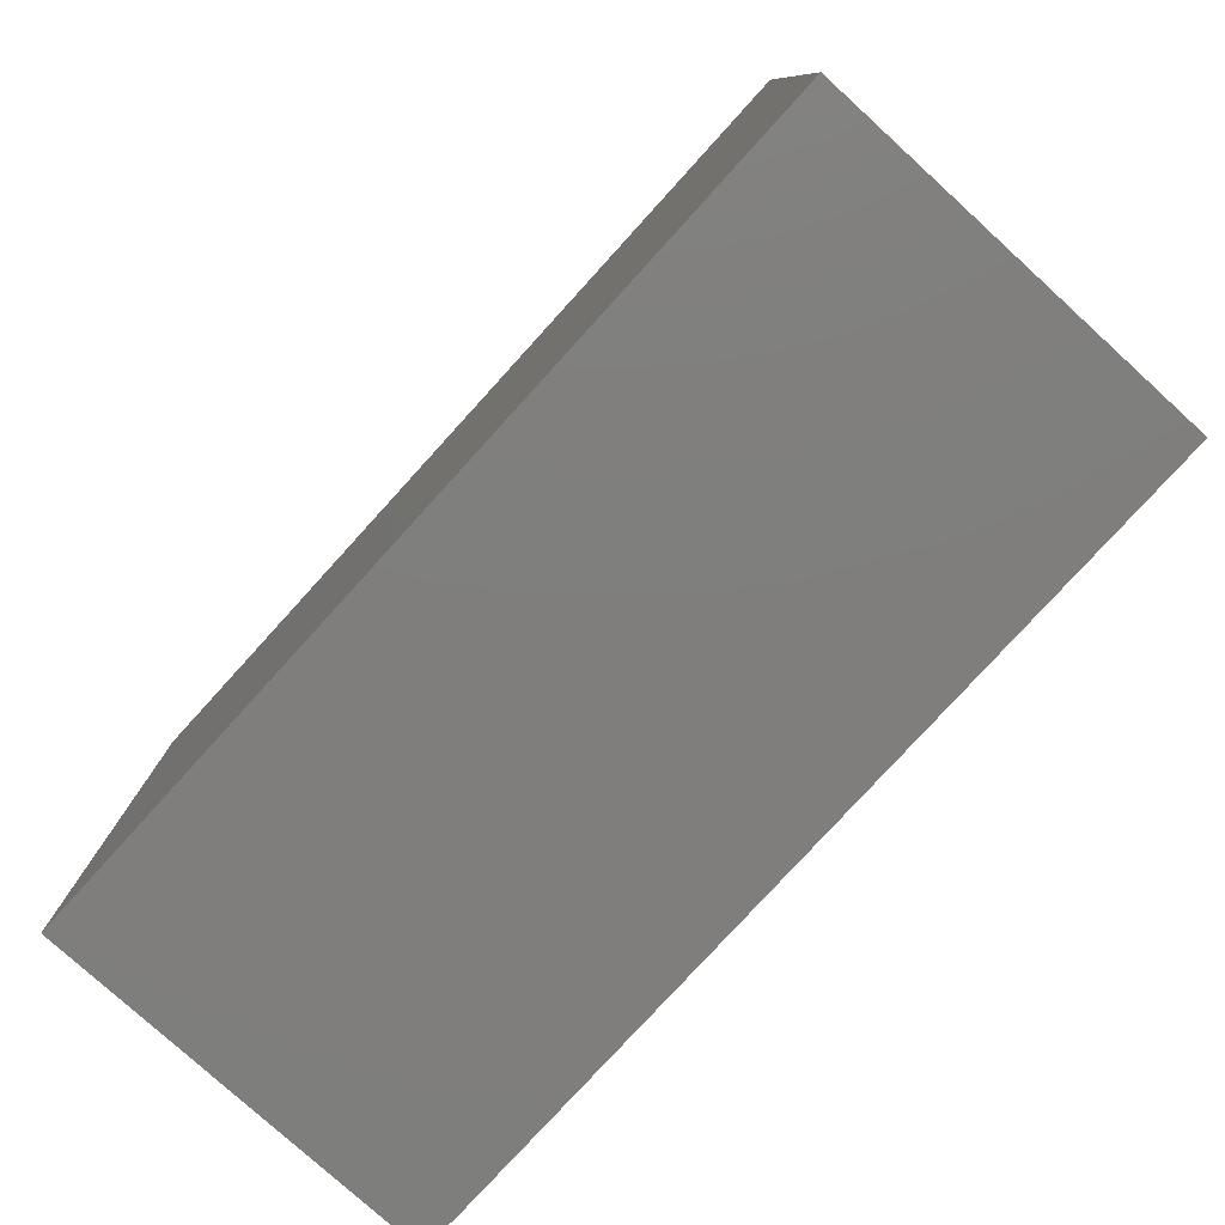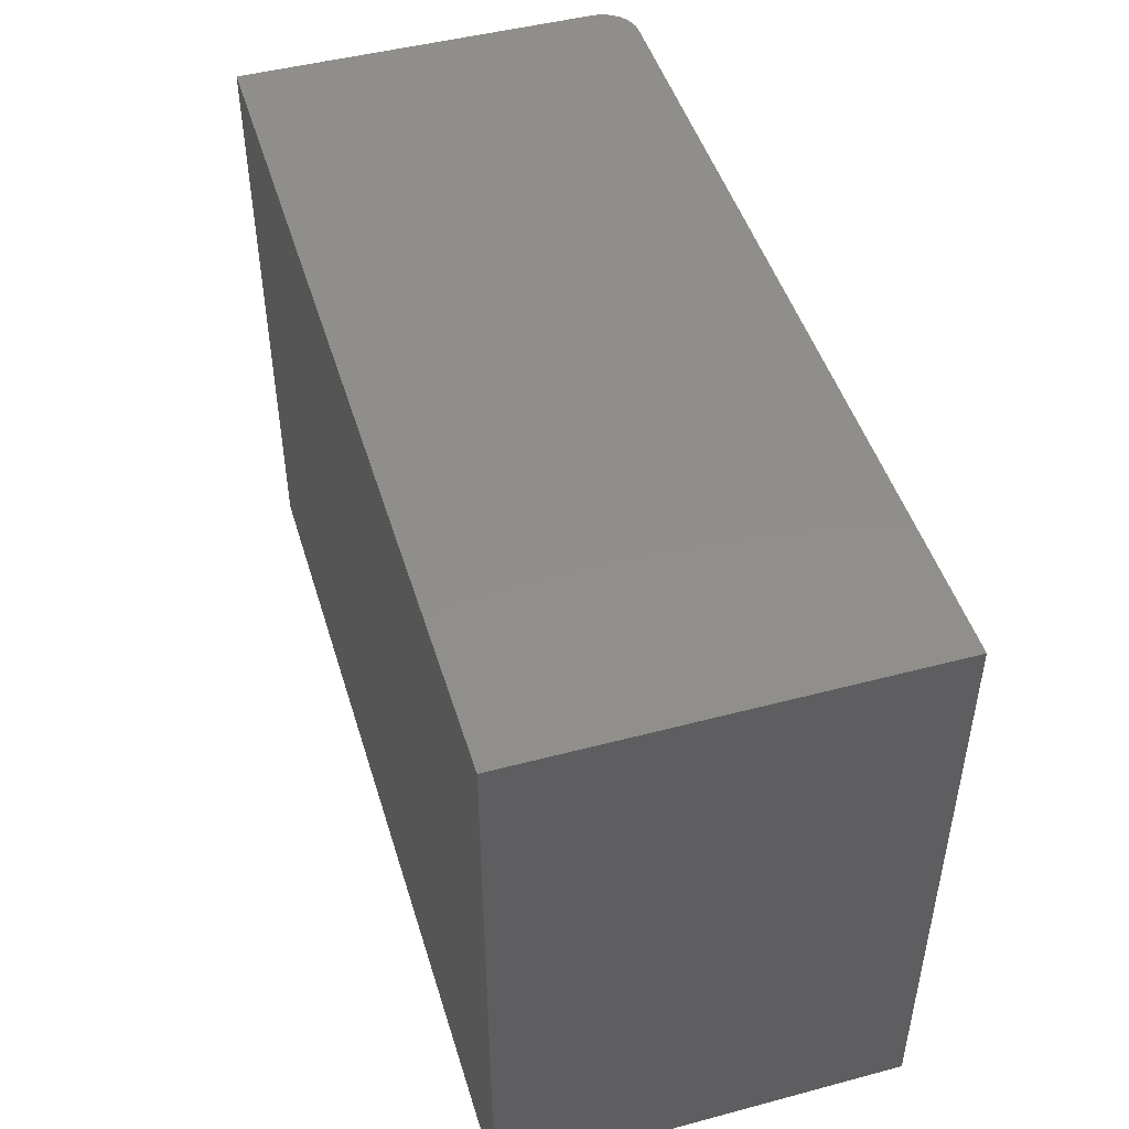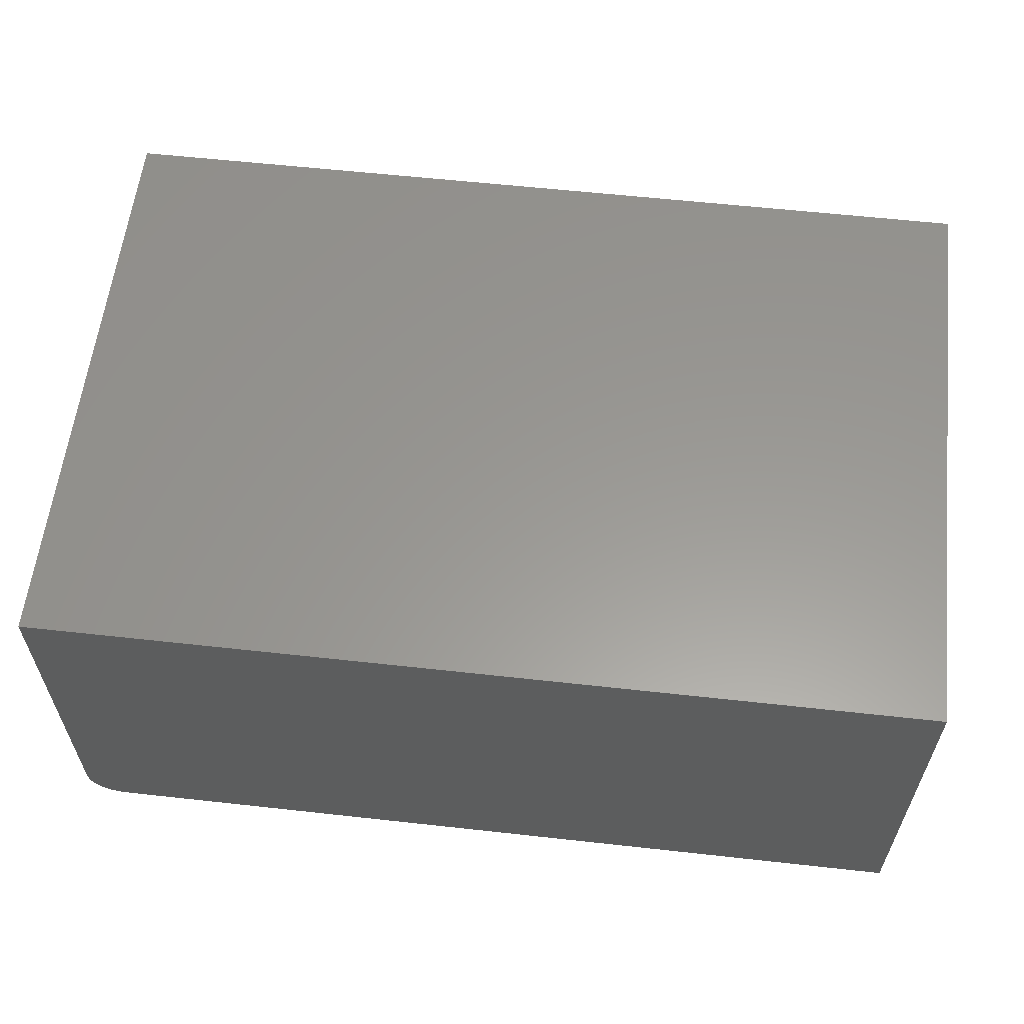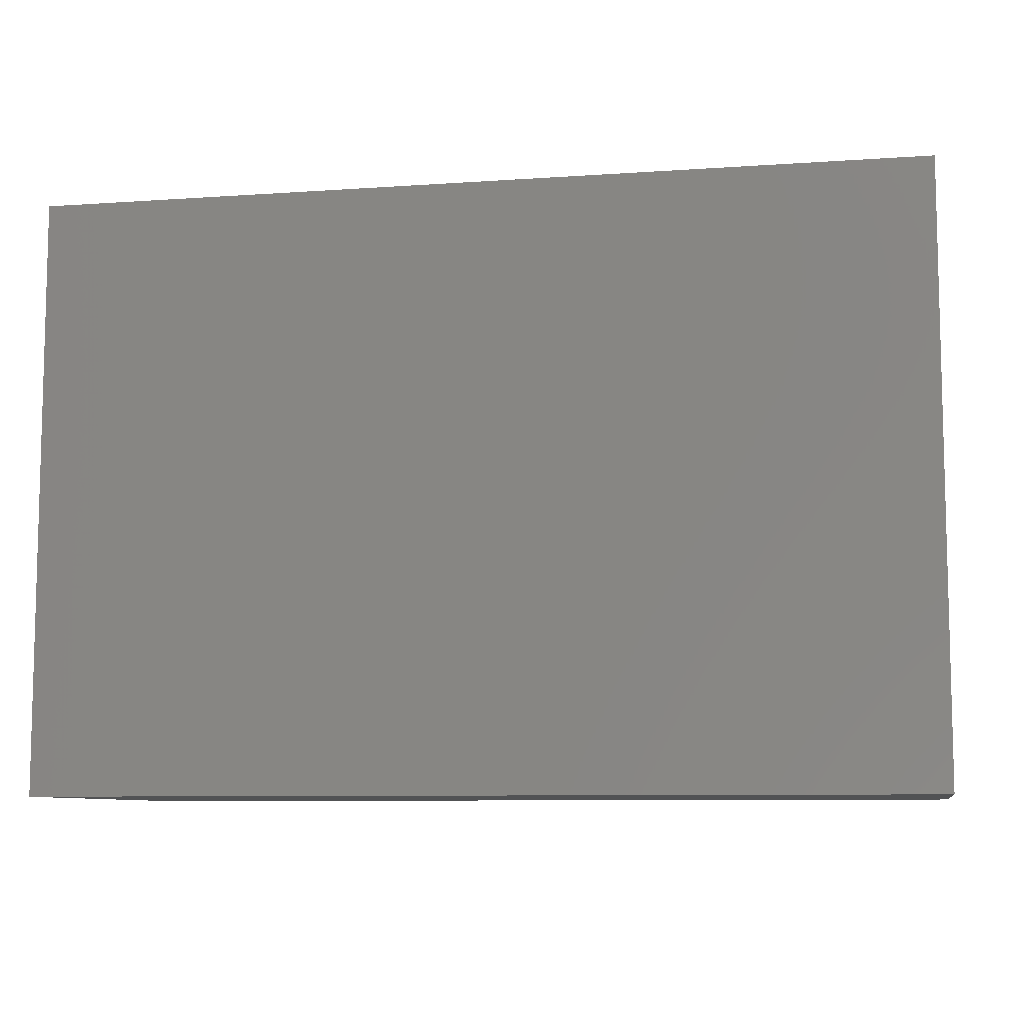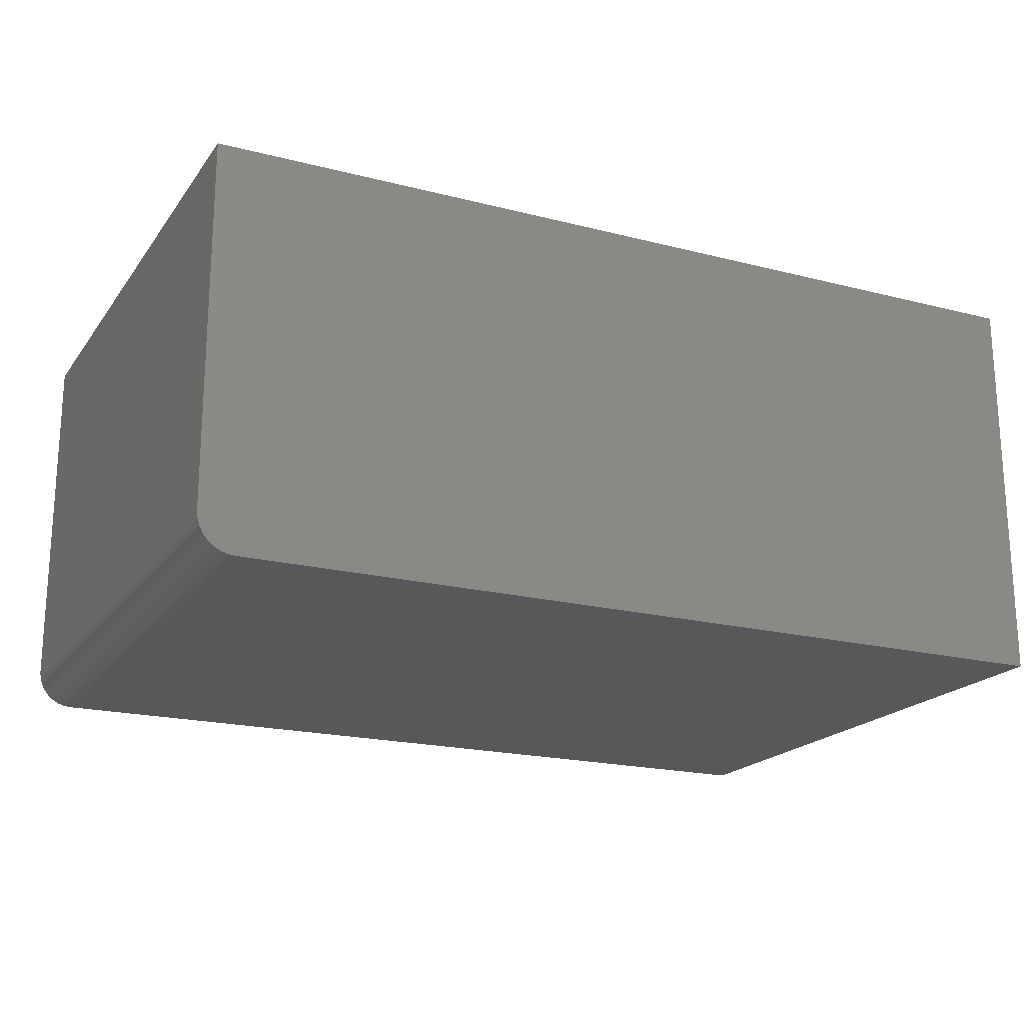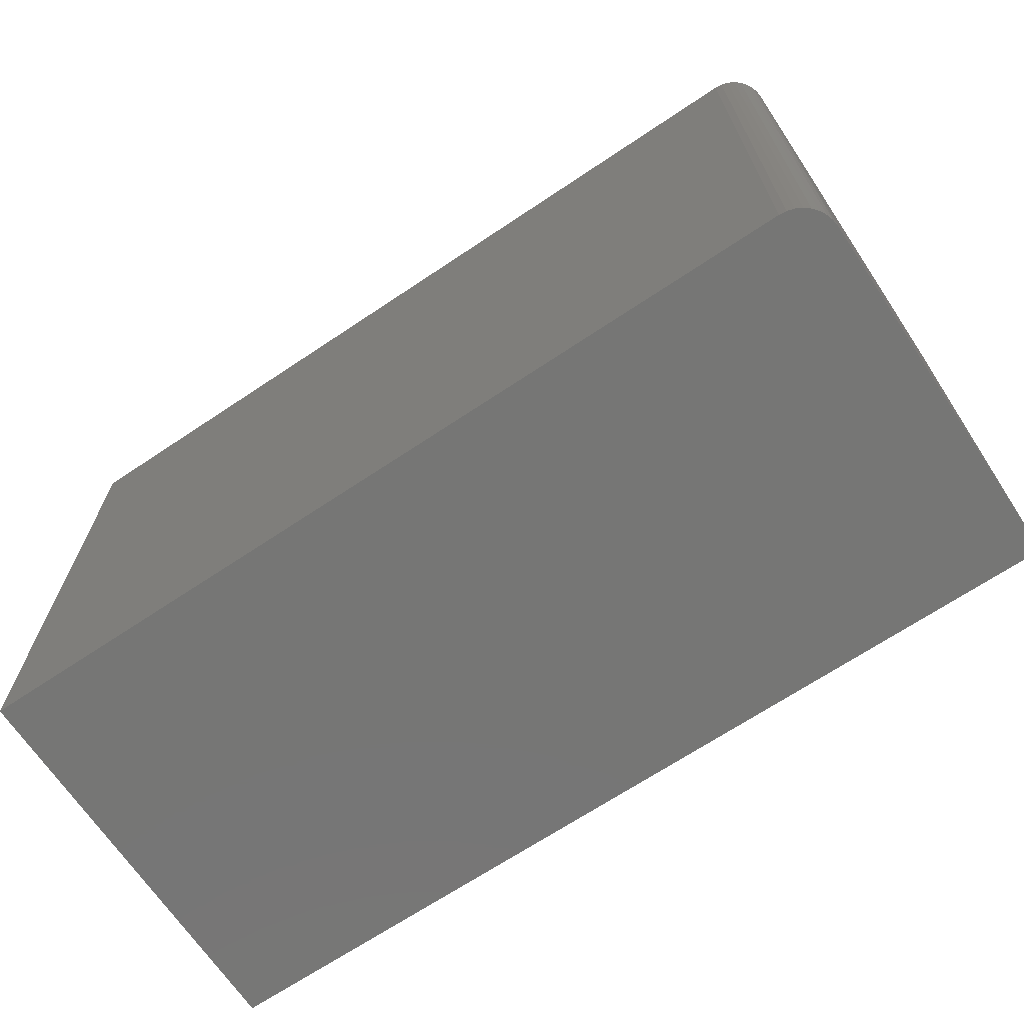
<metadata>
{"format":"stl","ext":"stl","renderer":"f3d","projection":"perspective","resolution":1024,"background":"white","views":[{"elev":-78.5,"azim":-132.3,"up":"+Z"},{"elev":47.2,"azim":-106.7,"up":"+Z"},{"elev":59.2,"azim":-173.5,"up":"+Y"},{"elev":-8.5,"azim":-169.3,"up":"+Z"},{"elev":-19.6,"azim":154.6,"up":"+Y"},{"elev":-68.3,"azim":33.8,"up":"+Z"}]}
</metadata>
<code>
# stl→obj: 24 verts, 44 faces
v 0 -0.3359 0
v 0.7188 -0.3359 -4.401e-17
v 3.094e-17 -0.3359 0.5053
v 0.7188 -0.3359 0.5053
v 0.7447 -0.322 0.5053
v 0.7307 -0.3336 0.5053
v 0.7361 -0.3307 0.5053
v 0.7408 -0.3268 0.5053
v 3.094e-17 0 0.5053
v 0.7248 -0.3353 0.5053
v 0.75 0 0.5053
v 0.7476 -0.3166 0.5053
v 0.7494 -0.3108 0.5053
v 0.75 -0.3047 0.5053
v 0.75 -0.3047 -4.592e-17
v 0.75 0 -4.592e-17
v 0.7494 -0.3108 -4.589e-17
v 0.7476 -0.3166 -4.578e-17
v 0.7447 -0.322 -4.56e-17
v 0.7408 -0.3268 -4.536e-17
v 0.7361 -0.3307 -4.507e-17
v 0.7307 -0.3336 -4.474e-17
v 0.7248 -0.3353 -4.438e-17
v 0 0 0
f 1 2 3
f 3 2 4
f 5 6 7
f 5 7 8
f 9 3 4
f 9 4 10
f 9 10 11
f 10 6 5
f 10 5 12
f 10 12 13
f 10 13 14
f 10 14 11
f 15 16 14
f 14 16 11
f 15 17 18
f 16 15 18
f 16 18 19
f 16 19 20
f 16 20 21
f 16 21 22
f 16 22 23
f 16 23 2
f 16 2 1
f 16 1 24
f 15 14 17
f 17 14 13
f 17 13 18
f 18 13 12
f 18 12 19
f 19 12 5
f 19 5 20
f 20 5 8
f 20 8 21
f 21 8 7
f 21 7 22
f 22 7 6
f 22 6 23
f 23 6 10
f 23 10 2
f 2 10 4
f 24 9 16
f 16 9 11
f 3 9 1
f 1 9 24

</code>
